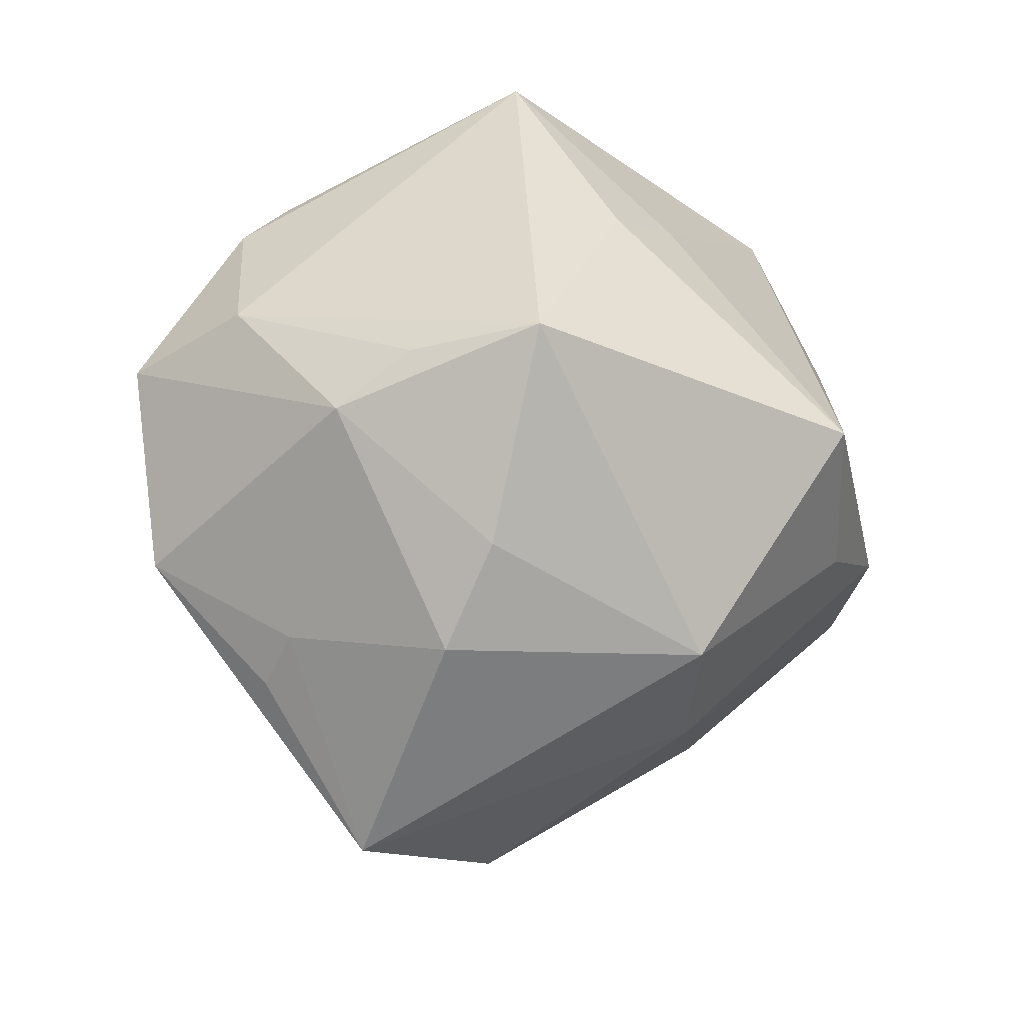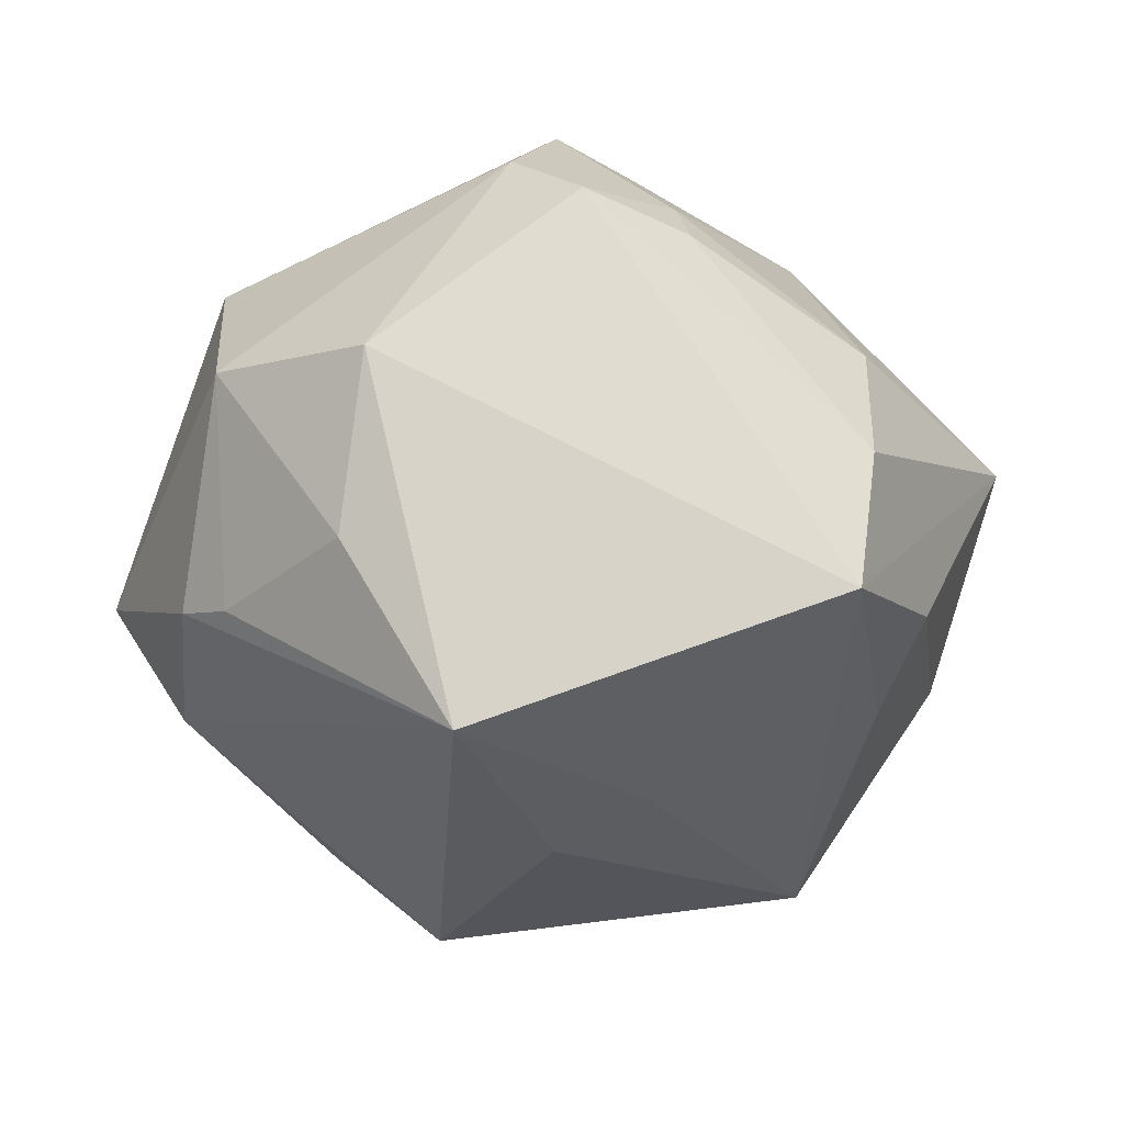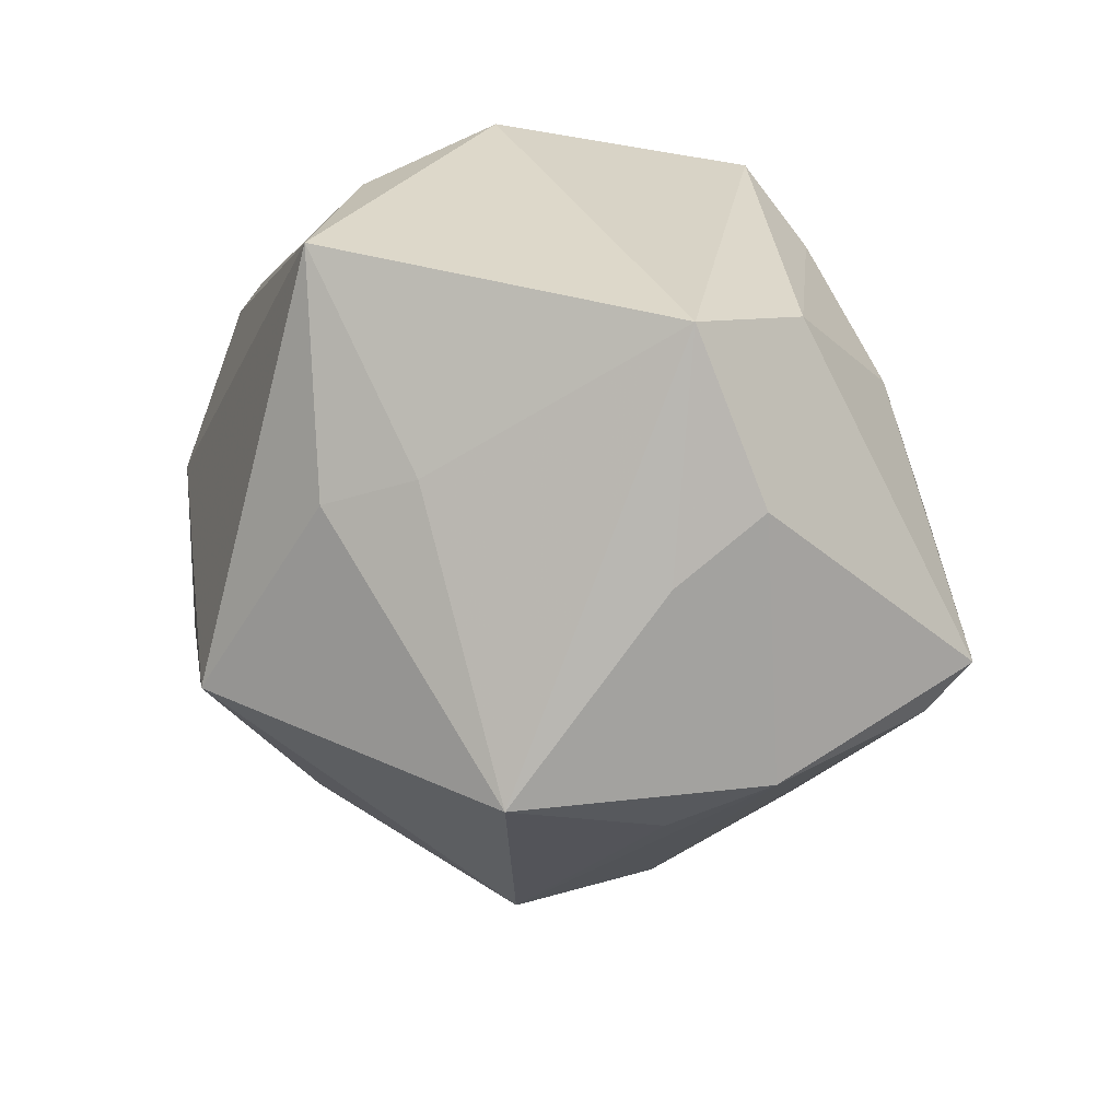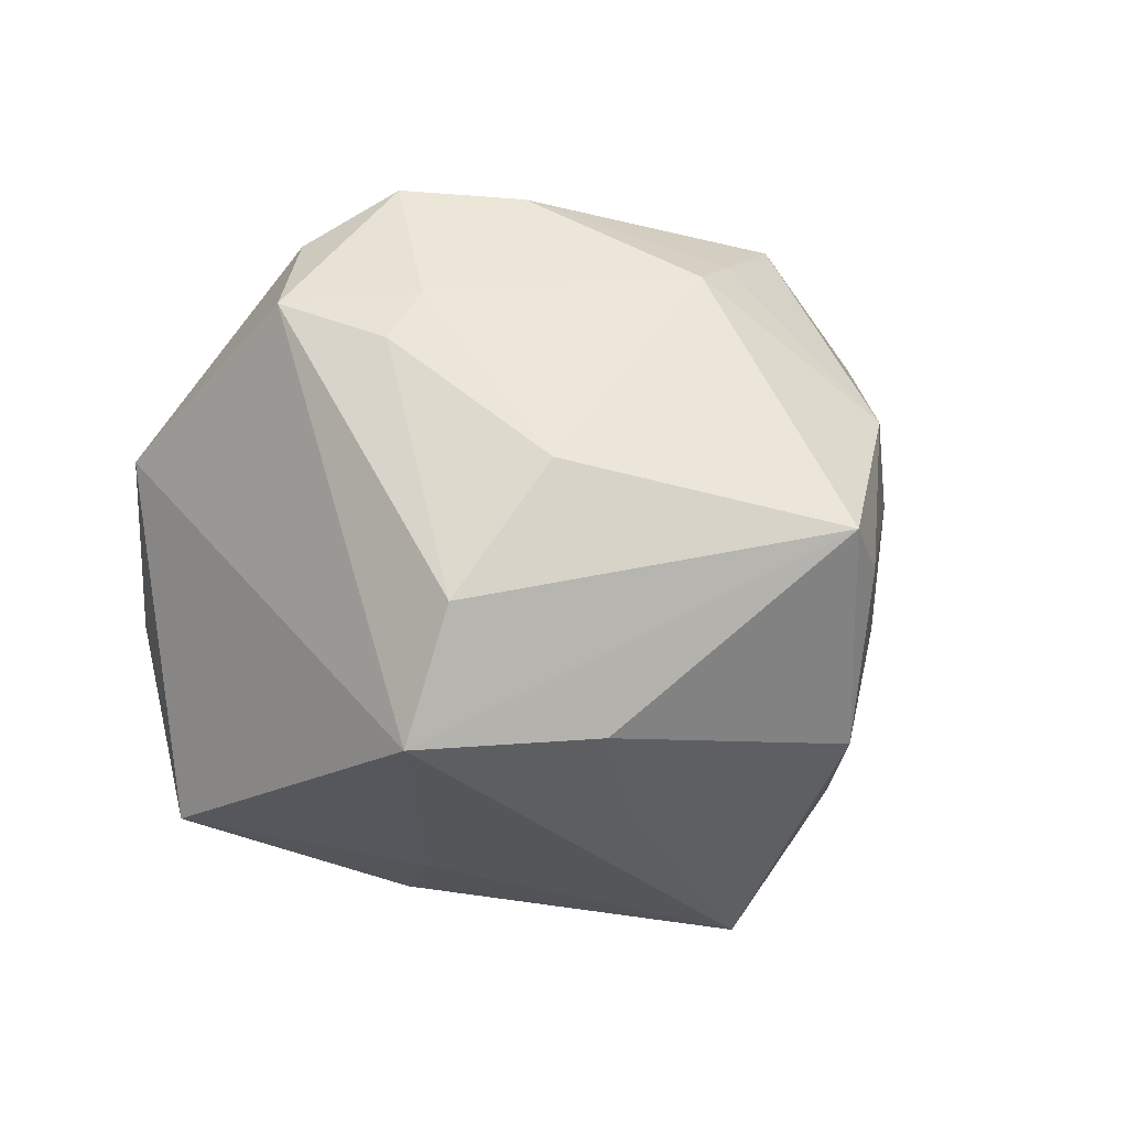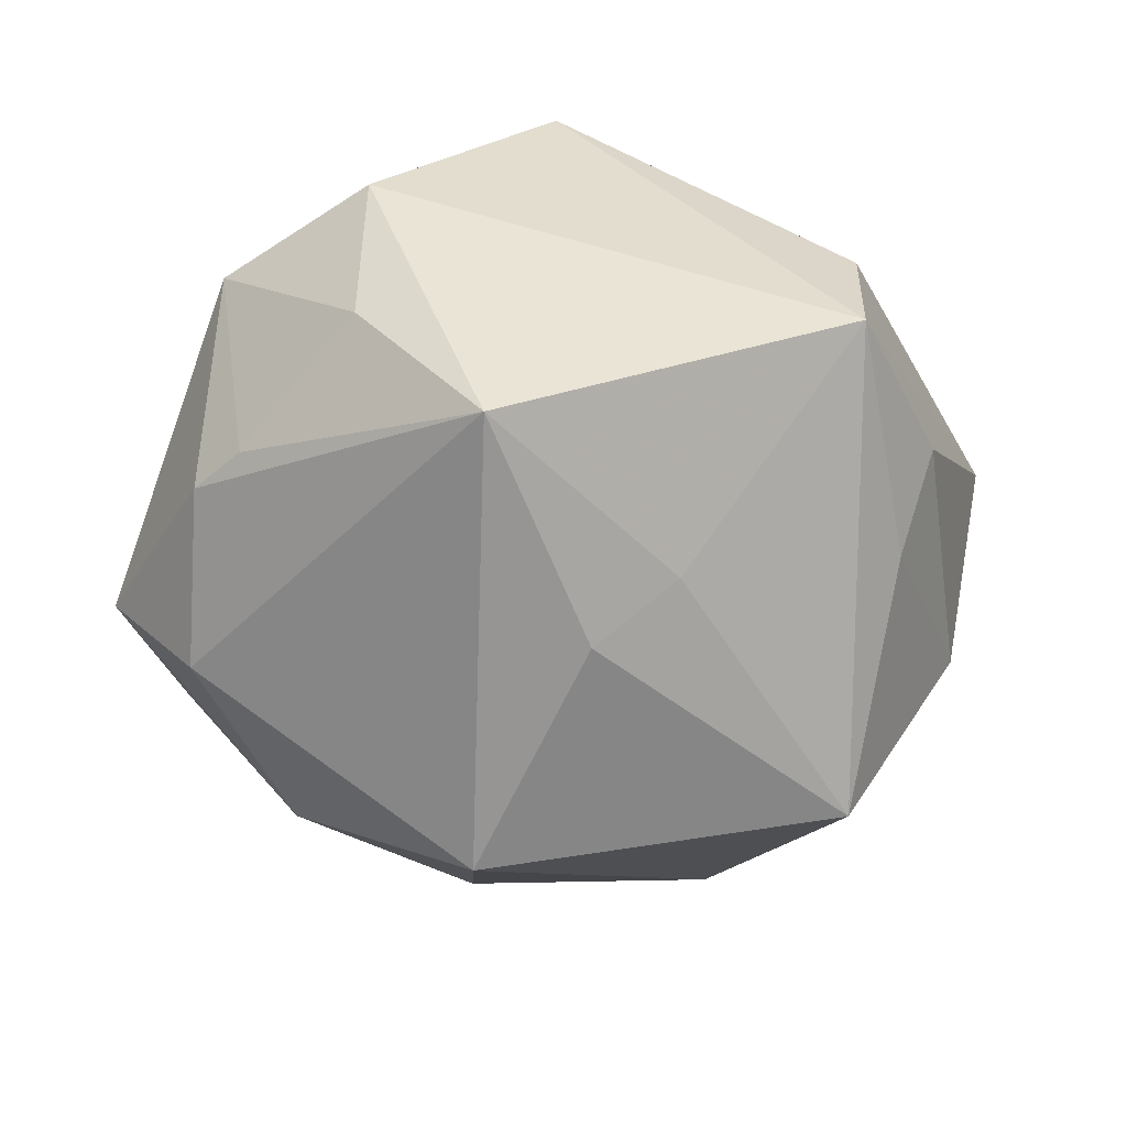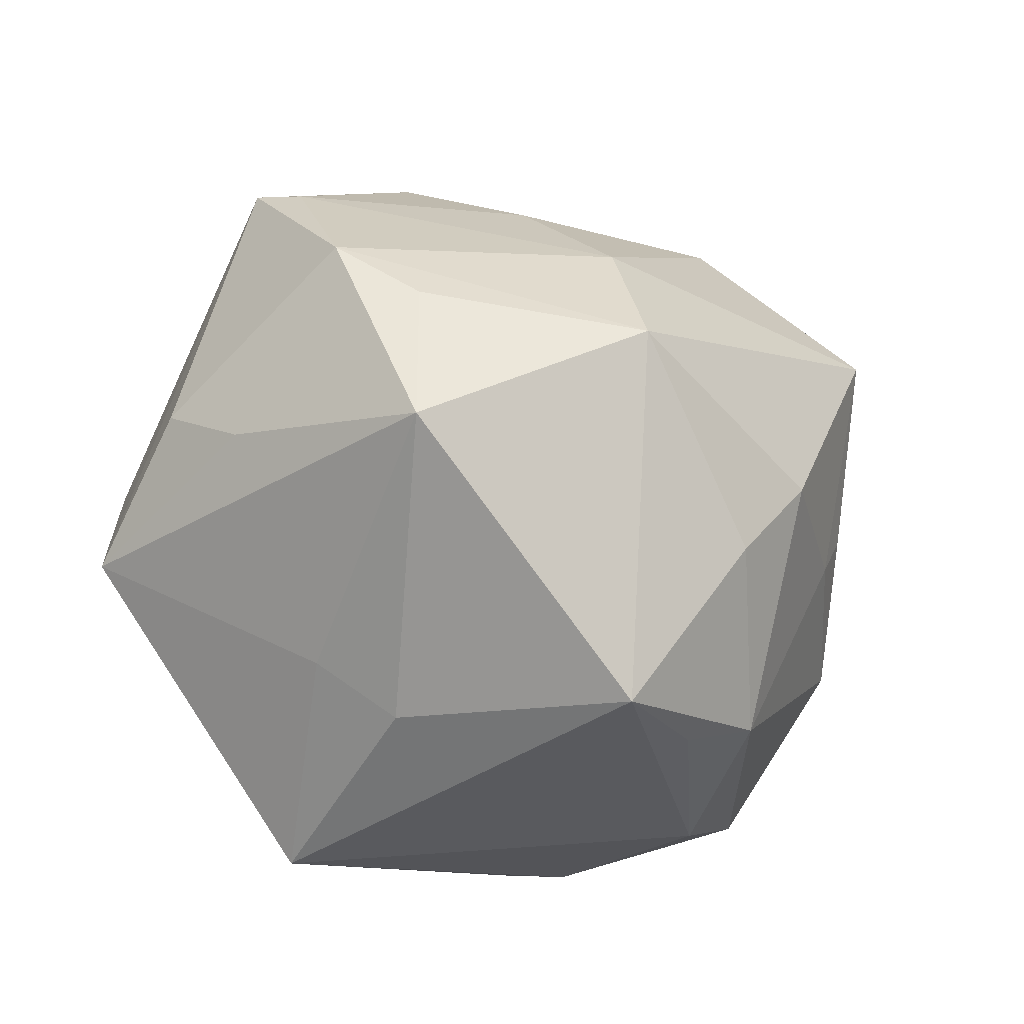
<metadata>
{"format":"obj","ext":"obj","renderer":"f3d","projection":"perspective","resolution":1024,"background":"white","views":[{"elev":-32.5,"azim":154.5,"up":"+Y"},{"elev":75.8,"azim":176.1,"up":"+Y"},{"elev":26.7,"azim":-142.0,"up":"+Y"},{"elev":4.1,"azim":-126.8,"up":"+Z"},{"elev":40.4,"azim":170.3,"up":"+Y"},{"elev":-74.7,"azim":-51.9,"up":"+Z"}]}
</metadata>
<code>
v -0.03835 0.01821 -0.0148
v 0.03481 0.02421 -0.01059
v 0.03419 0.02948 0.01353
v -0.01508 0.02469 0.03004
v 0.02688 -0.008913 -0.03219
v -0.02461 -0.009805 -0.04002
v -0.01327 -0.03404 -0.0244
v -0.02964 -0.0009485 0.03164
v -0.002478 -0.007691 0.03899
v -0.00493 0.03611 0.02882
v -0.02096 -0.01742 0.03482
v 0.01386 -0.04966 0.009407
v 0.009892 -0.03659 0.02415
v -0.008115 -0.042 0.02176
v 0.02186 0.01029 0.03345
v -0.03417 0.02189 0.01323
v -0.03302 0.01134 -0.02357
v 0.002522 0.01512 -0.03645
v -0.0294 0.03664 -0.01552
v 0.03982 0.01908 -0.009321
v 0.0328 -0.01438 -0.02559
v 0.03056 -0.01973 0.02024
v -0.03246 0.03334 -0.0007127
v 0.02182 0.03781 -0.007115
v 0.02903 -0.03152 -0.003869
v -0.007256 0.01927 -0.03216
v 0.01513 -0.03627 -0.01661
v -0.03946 -0.01748 0.01624
v 0.01581 -0.008465 -0.04232
v 0.014 -0.02757 -0.02649
v 0.006294 0.00594 0.03847
v -0.01598 0.02972 0.0252
v -0.02659 -0.007089 0.03285
v 0.04342 -0.02153 0.003799
v 0.04984 -0.0007032 -0.003643
v -0.02007 -0.0349 -0.008265
v -0.02892 -0.02834 0.006475
v -0.007471 -0.02655 0.03076
v 0.04232 0.001207 -0.01718
v 0.01807 0.04084 0.01166
v 0.01157 0.03915 -0.02752
v 0.03468 0.01298 0.02778
v -0.04233 -0.01085 -0.01737
v -0.01145 0.008861 0.04032
v 0.02926 -0.03437 0.002786
v -0.03297 -0.01617 -0.02393
v -0.05139 -0.003424 0.005984
v 0.002211 0.02872 0.03518
v 0.01171 -0.01174 0.03342
v -0.003013 0.01961 0.04131
v -0.04844 -0.008476 0.001365
f 36 12 14
f 27 25 12
f 1 47 19
f 19 47 23
f 22 12 34
f 36 14 37
f 28 14 11
f 28 8 47
f 28 37 14
f 13 14 12
f 12 22 13
f 13 22 49
f 49 9 13
f 34 12 45
f 45 25 34
f 12 25 45
f 34 25 21
f 25 27 21
f 34 21 35
f 35 21 39
f 31 9 49
f 36 37 51
f 51 28 47
f 37 28 51
f 33 28 11
f 8 28 33
f 38 9 11
f 38 13 9
f 11 14 38
f 14 13 38
f 47 1 43
f 43 51 47
f 36 51 43
f 17 1 19
f 19 6 17
f 17 43 1
f 6 43 17
f 7 12 36
f 7 27 12
f 36 43 7
f 7 6 29
f 8 33 44
f 44 33 11
f 11 9 44
f 47 8 16
f 16 23 47
f 16 32 23
f 49 22 42
f 42 22 34
f 34 35 42
f 42 35 3
f 42 3 48
f 29 39 5
f 5 21 29
f 39 21 5
f 29 6 18
f 48 3 40
f 20 35 39
f 3 35 20
f 46 43 6
f 6 7 46
f 46 7 43
f 30 7 29
f 27 7 30
f 29 21 30
f 30 21 27
f 48 40 10
f 23 32 10
f 10 40 19
f 19 23 10
f 8 44 4
f 4 16 8
f 32 16 4
f 4 10 32
f 9 31 50
f 50 44 9
f 50 42 48
f 48 10 50
f 50 4 44
f 10 4 50
f 15 31 49
f 49 42 15
f 15 50 31
f 42 50 15
f 26 6 19
f 26 18 6
f 24 40 3
f 41 20 39
f 41 39 29
f 41 26 19
f 19 40 41
f 40 24 41
f 29 18 41
f 18 26 41
f 20 41 2
f 2 41 24
f 3 20 2
f 2 24 3

</code>
